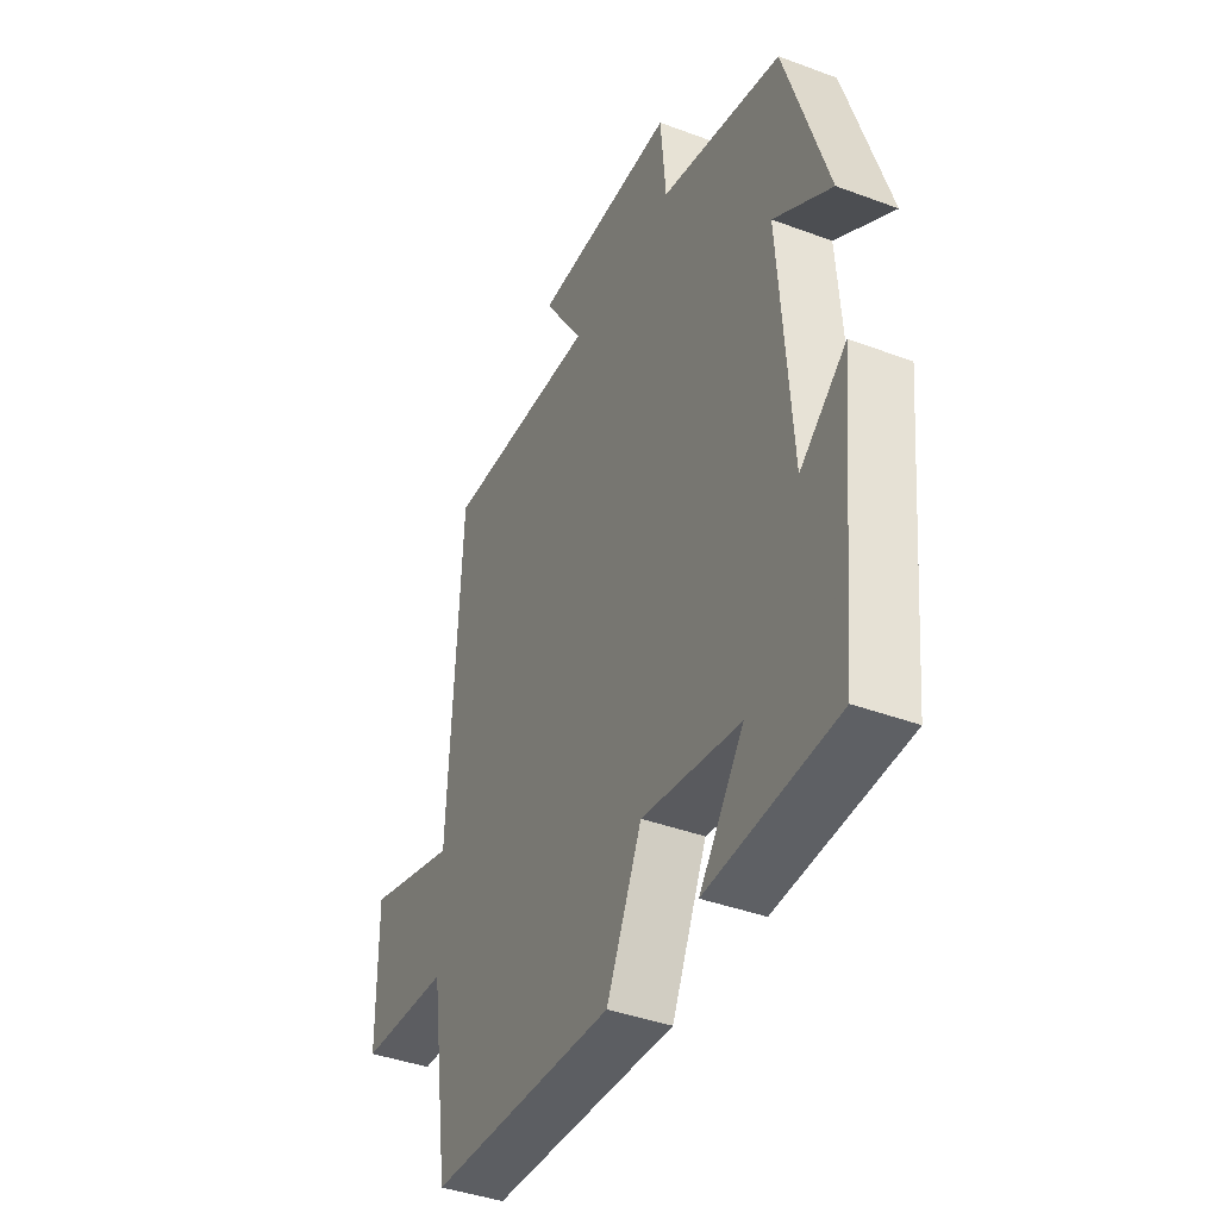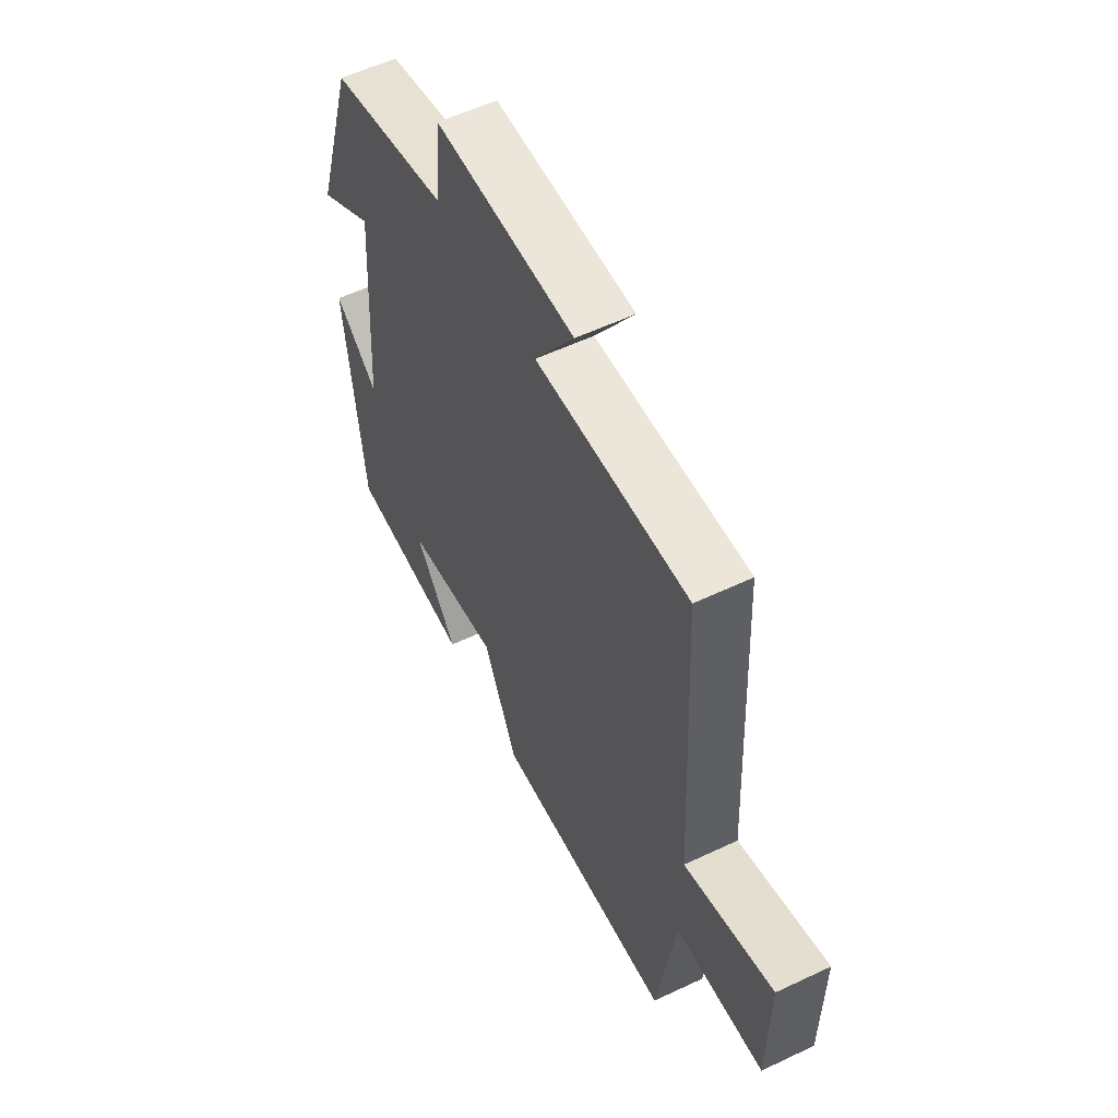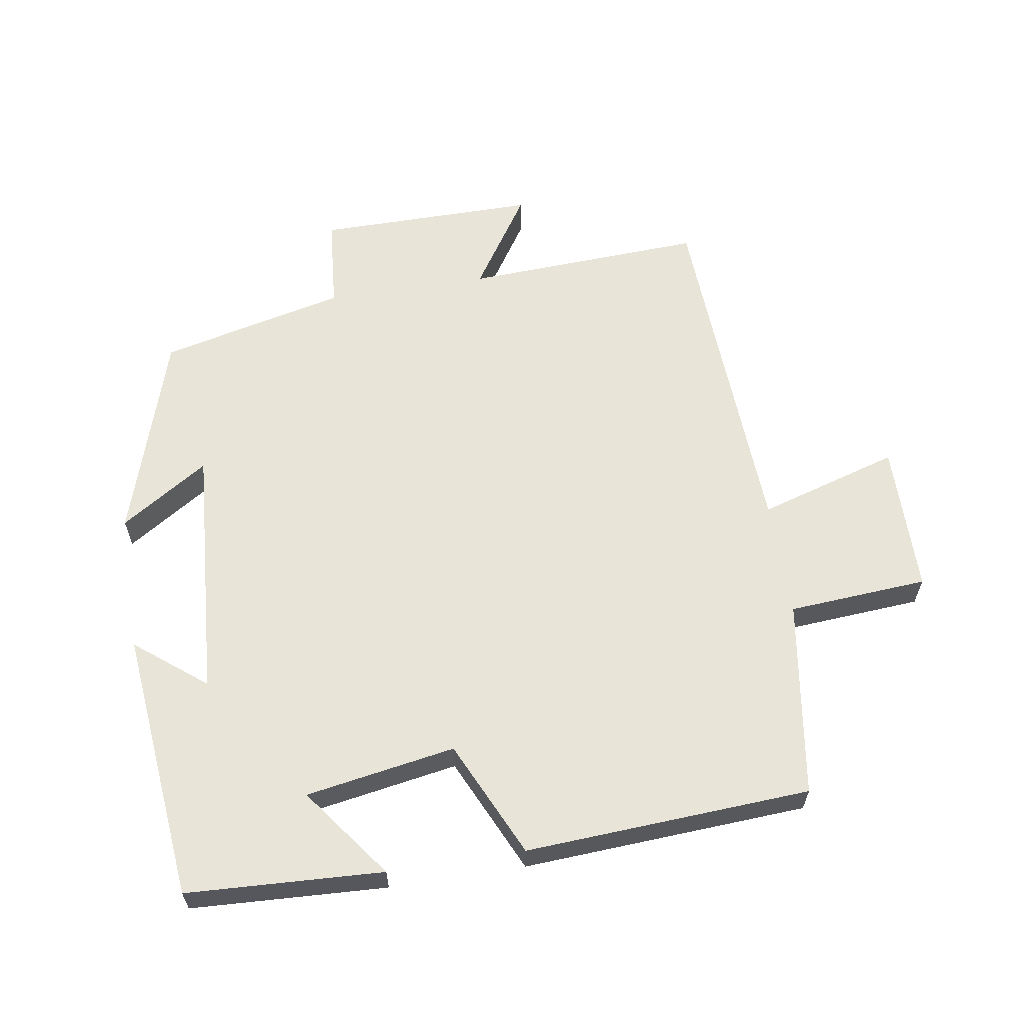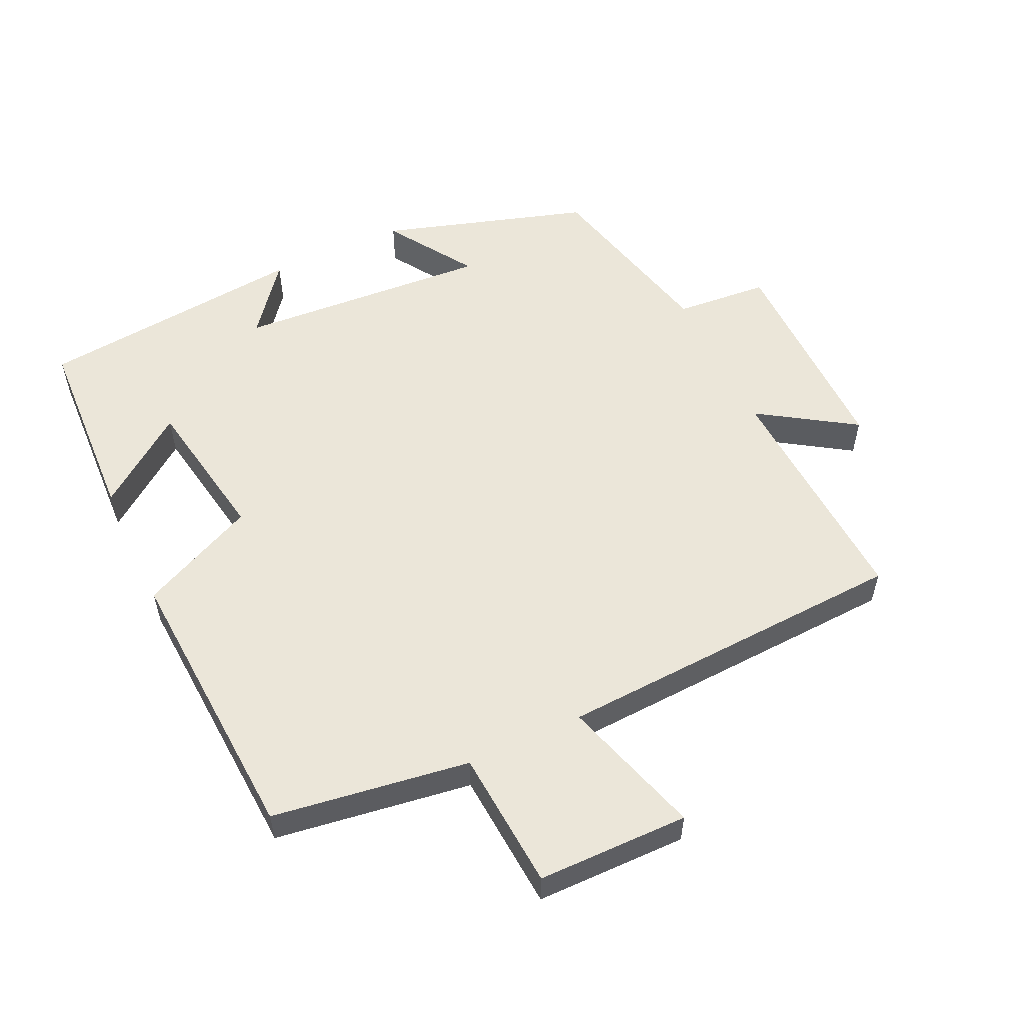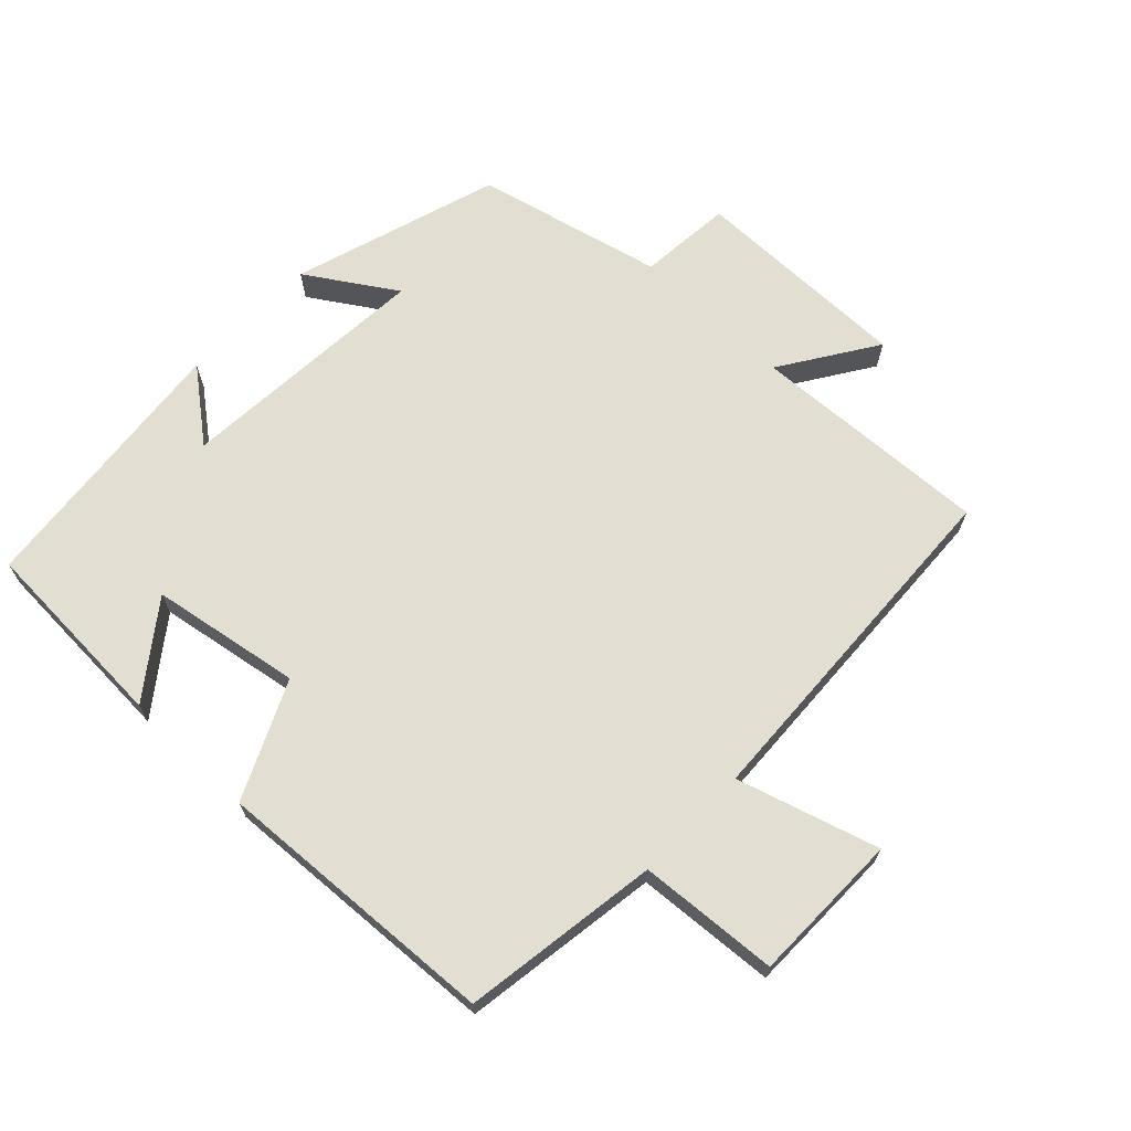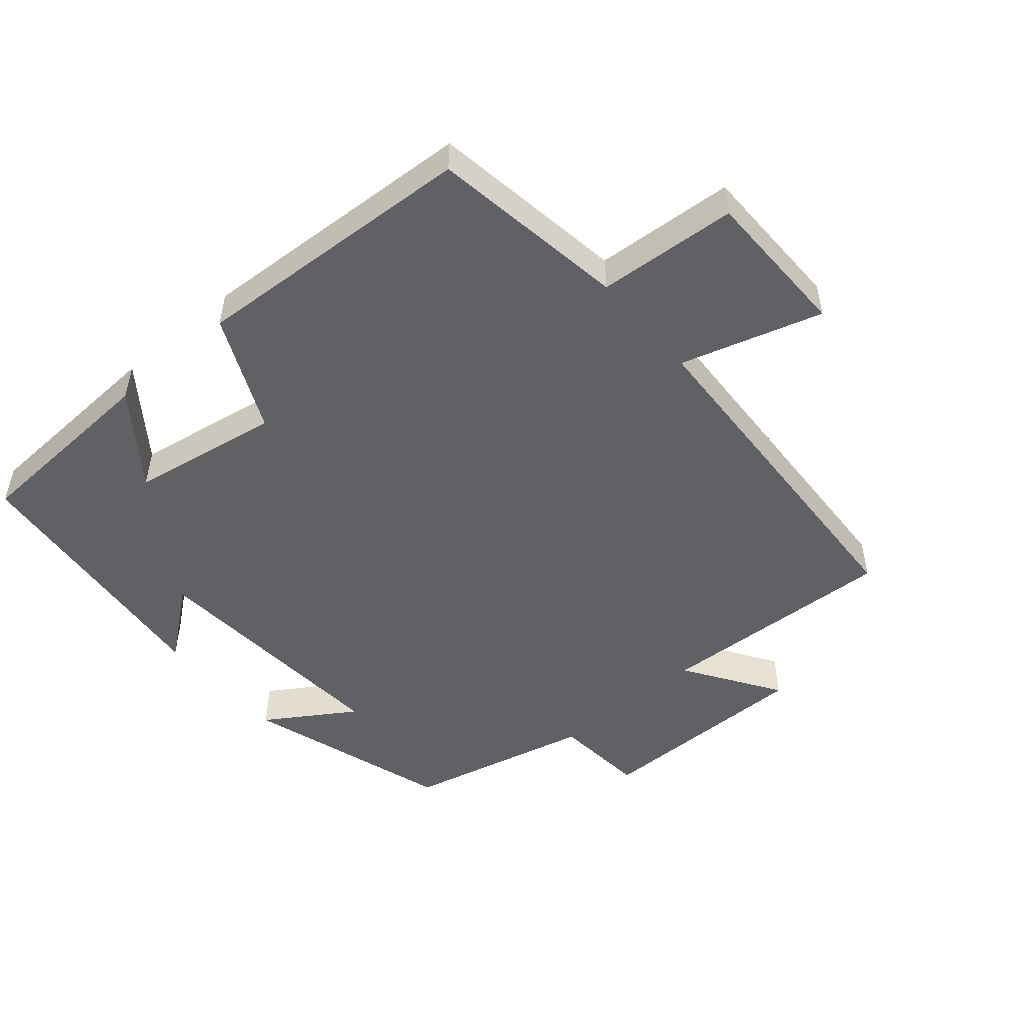
<metadata>
{"format":"obj","ext":"obj","renderer":"f3d","projection":"perspective","resolution":1024,"background":"white","views":[{"elev":-40.6,"azim":65.5,"up":"+Z"},{"elev":56.7,"azim":-116.3,"up":"+Z"},{"elev":61.3,"azim":171.0,"up":"+Y"},{"elev":55.1,"azim":-115.2,"up":"+Y"},{"elev":67.8,"azim":-136.3,"up":"+Y"},{"elev":-50.0,"azim":-139.4,"up":"+Y"}]}
</metadata>
<code>
v -0.474 0.07 0.518
v -0.118 0.07 0.5
v -0.21 0.07 0.641
v 0.116 0.07 0.639
v 0.128 0.07 0.5
v 0.404 0.07 0.434
v 0.5 0.07 0.127
v 0.37 0.07 0.211
v 0.396 0.07 -0.167
v 0.5 0.07 -0.085
v 0.459 0.07 -0.486
v 0.168 0.07 -0.5
v 0.268 0.07 -0.366
v 0.046 0.07 -0.328
v -0.034 0.07 -0.5
v -0.457 0.07 -0.475
v -0.5 0.07 -0.183
v -0.707 0.07 -0.168
v -0.709 0.07 0.056
v -0.5 0.07 -0.007
v -0.474 0 0.518
v -0.118 0 0.5
v -0.21 0 0.641
v 0.116 0 0.639
v 0.128 0 0.5
v 0.404 0 0.434
v 0.5 0 0.127
v 0.37 0 0.211
v 0.396 0 -0.167
v 0.5 0 -0.085
v 0.459 0 -0.486
v 0.168 0 -0.5
v 0.268 0 -0.366
v 0.046 0 -0.328
v -0.034 0 -0.5
v -0.457 0 -0.475
v -0.5 0 -0.183
v -0.707 0 -0.168
v -0.709 0 0.056
v -0.5 0 -0.007
f 17 18 19 20
f 17 20 1 2
f 14 15 16 17
f 13 14 17 2
f 10 11 12 13
f 9 10 13
f 8 9 13 2
f 5 6 7 8
f 5 8 2 3
f 3 4 5
f 40 39 38 37
f 22 21 40 37
f 37 36 35 34
f 22 37 34 33
f 33 32 31 30
f 33 30 29
f 22 33 29 28
f 28 27 26 25
f 23 22 28 25
f 25 24 23
f 1 21 22 2
f 2 22 23 3
f 3 23 24 4
f 4 24 25 5
f 5 25 26 6
f 6 26 27 7
f 7 27 28 8
f 8 28 29 9
f 9 29 30 10
f 10 30 31 11
f 11 31 32 12
f 12 32 33 13
f 13 33 34 14
f 14 34 35 15
f 15 35 36 16
f 16 36 37 17
f 17 37 38 18
f 18 38 39 19
f 19 39 40 20
f 20 40 21 1

</code>
